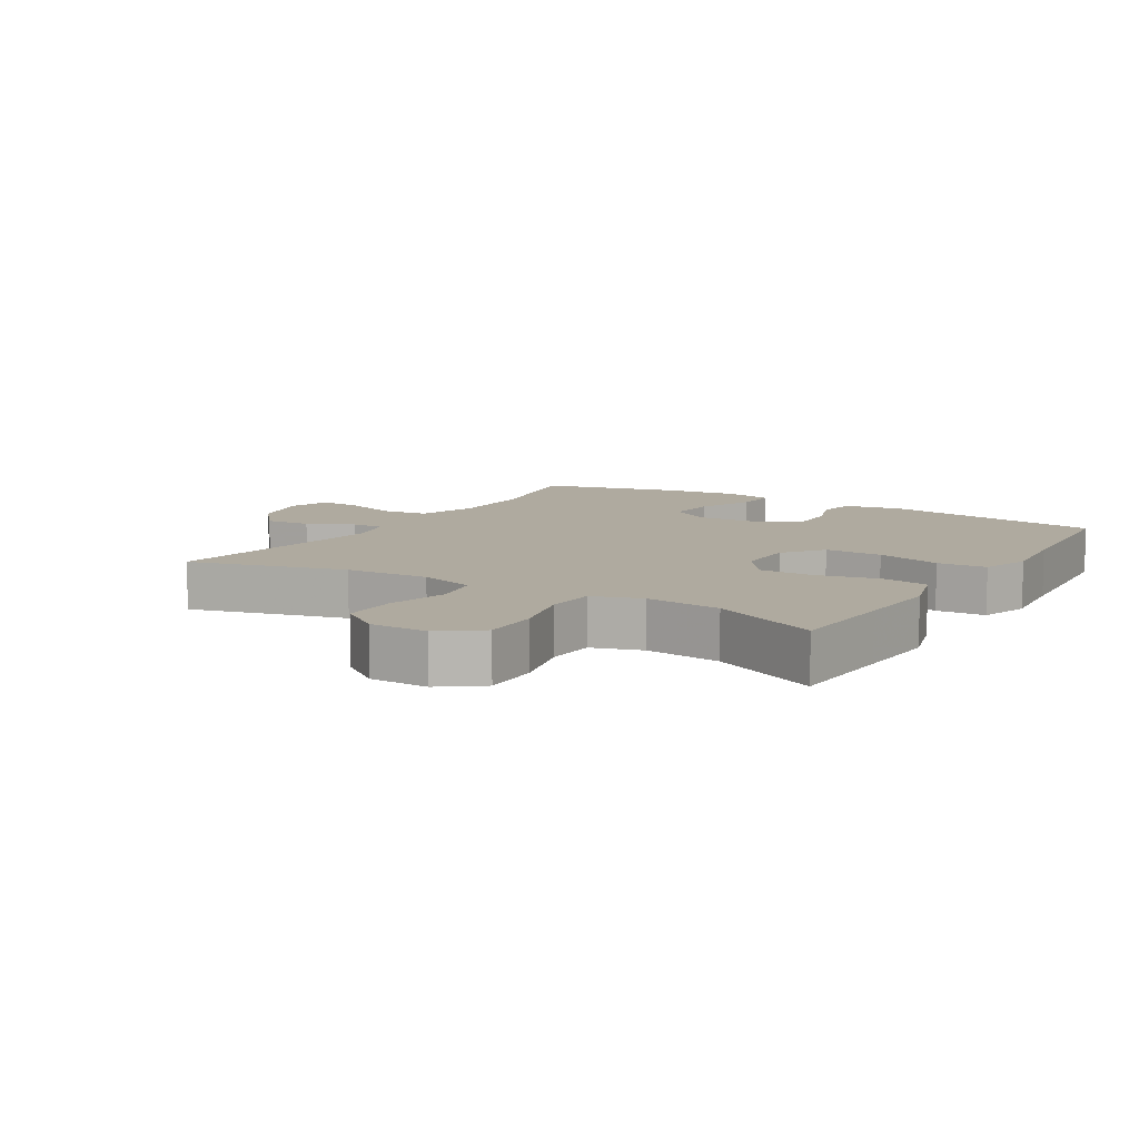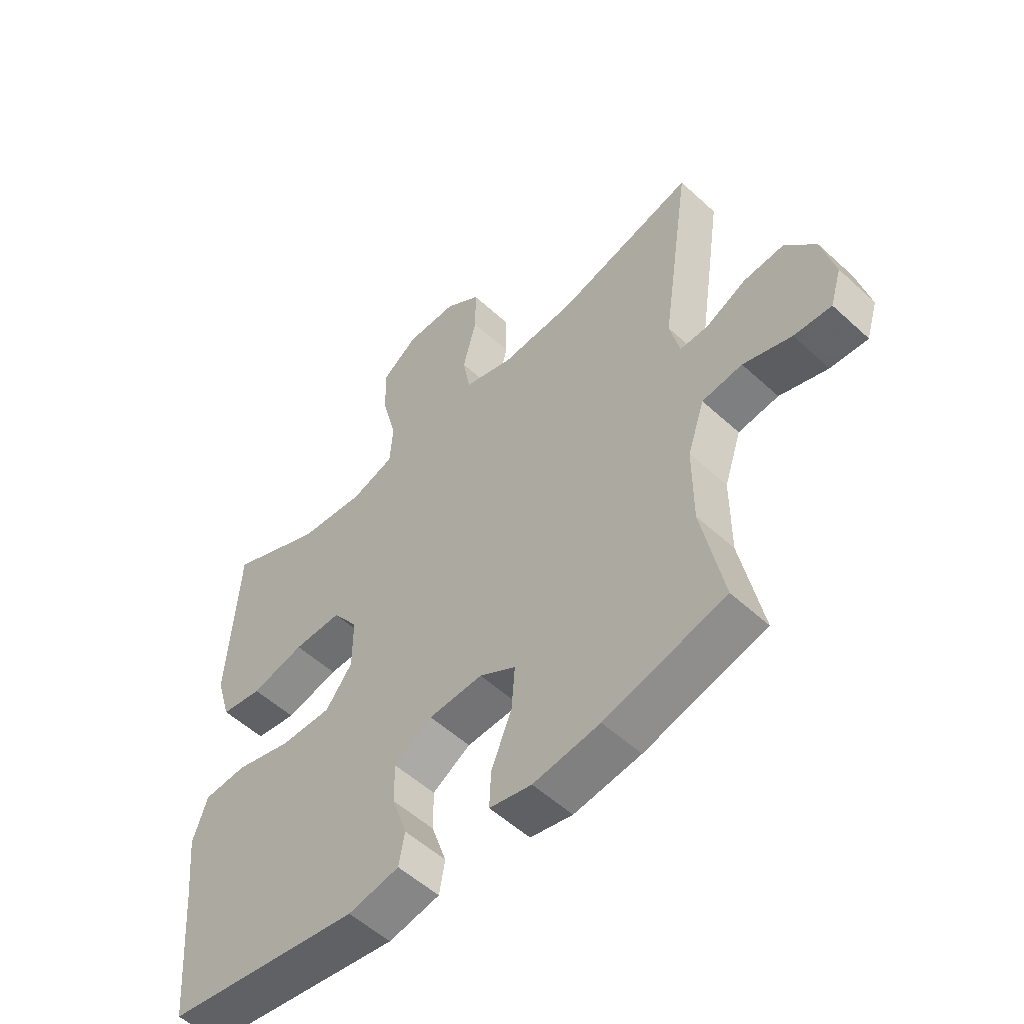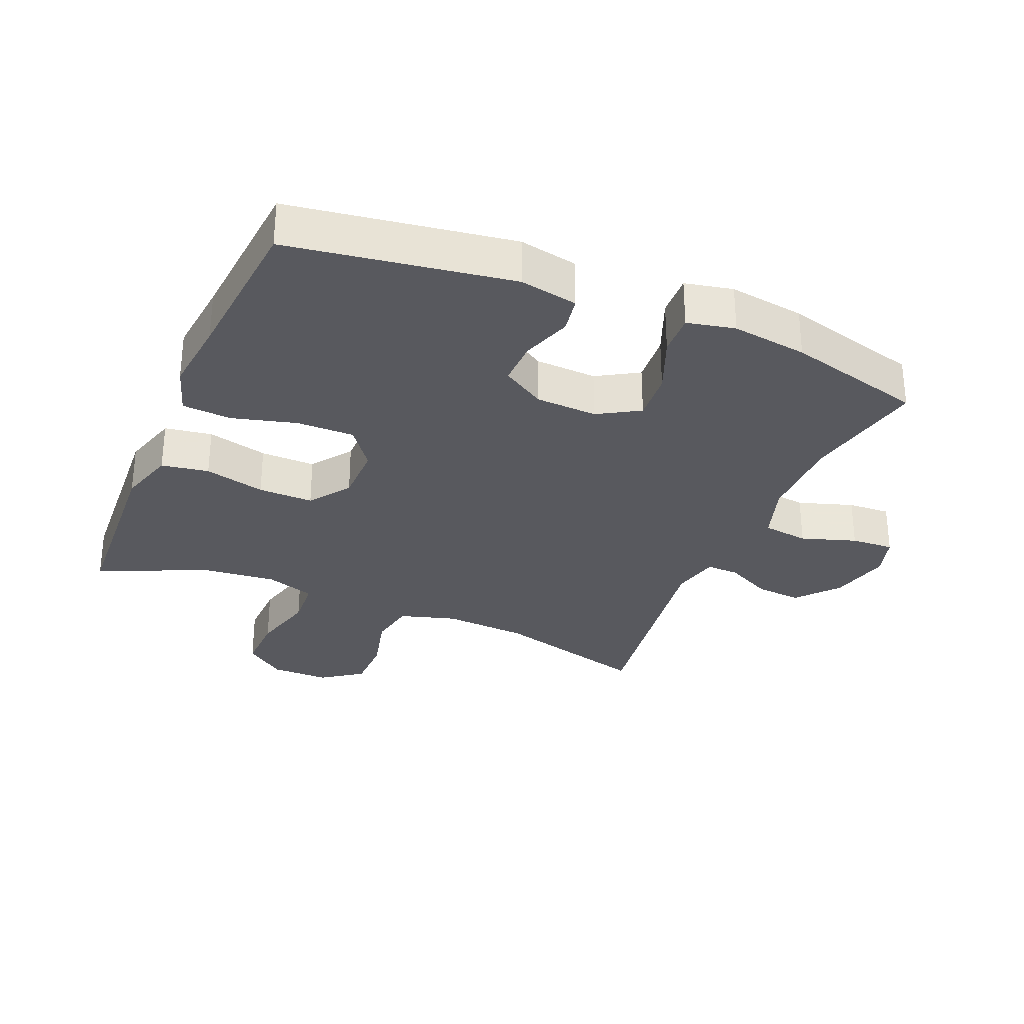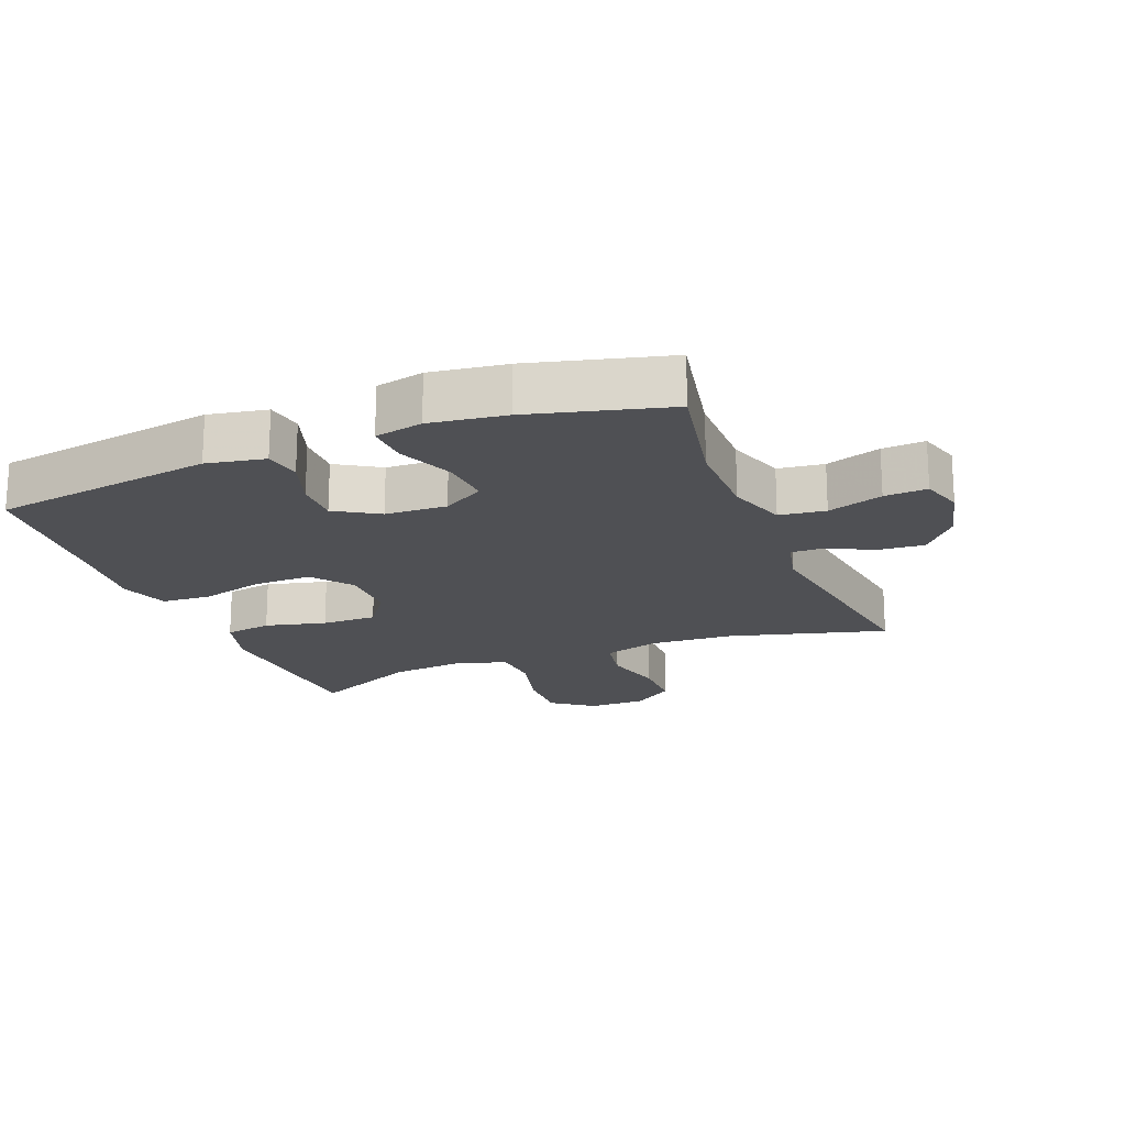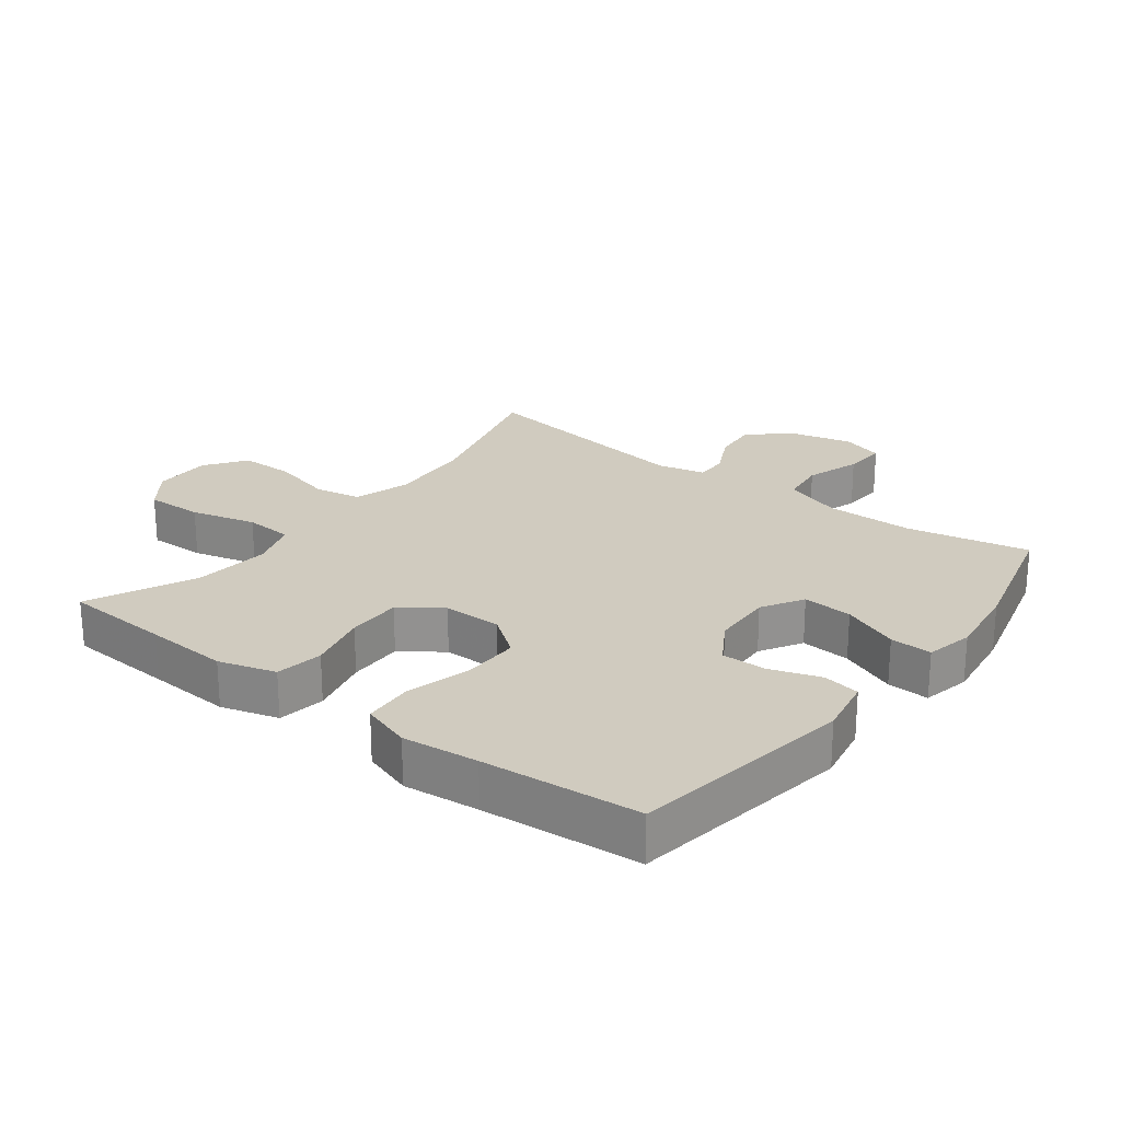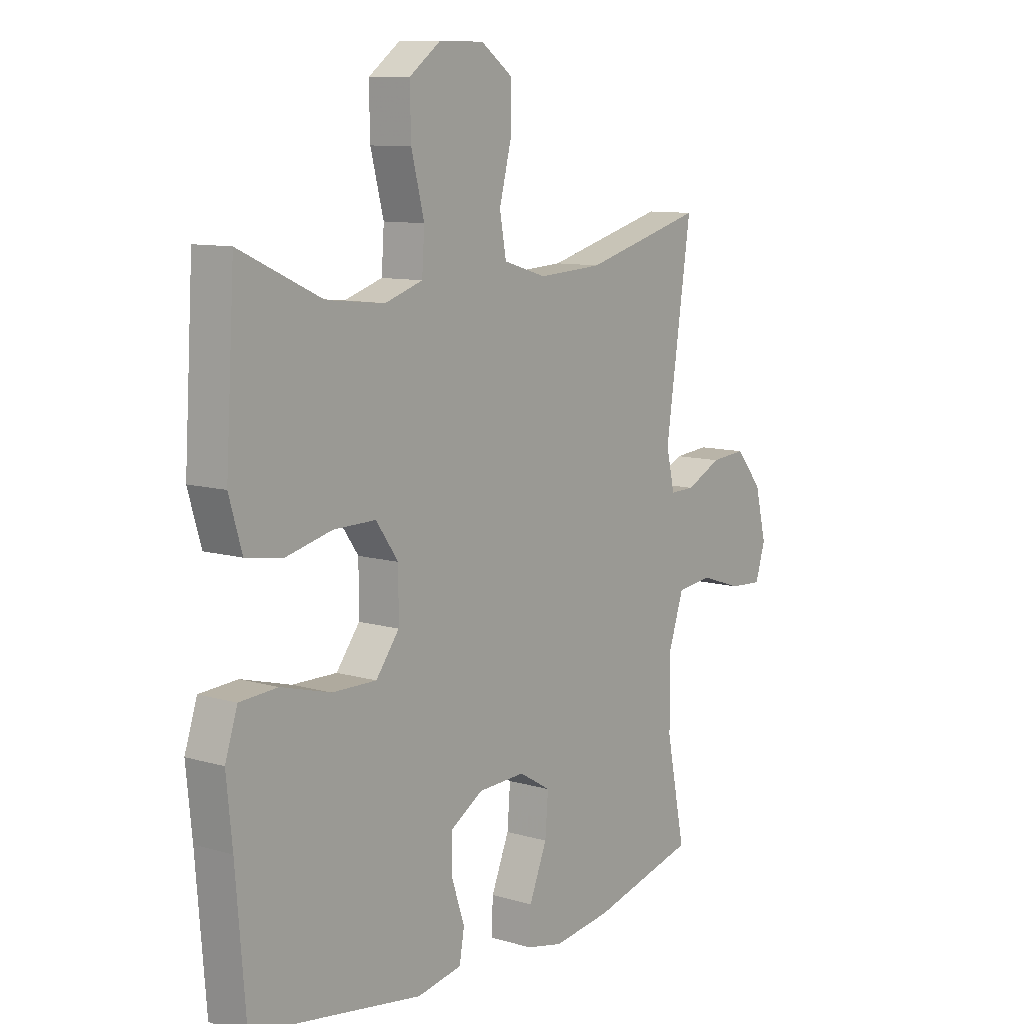
<metadata>
{"format":"obj","ext":"obj","renderer":"f3d","projection":"perspective","resolution":1024,"background":"white","views":[{"elev":9.5,"azim":31.6,"up":"+Y"},{"elev":-54.1,"azim":-134.3,"up":"+Z"},{"elev":-30.4,"azim":157.0,"up":"+Y"},{"elev":-19.1,"azim":-158.4,"up":"+Y"},{"elev":23.7,"azim":127.4,"up":"+Y"},{"elev":9.8,"azim":127.3,"up":"+Z"}]}
</metadata>
<code>
v 0.5 0.07 -0.5
v 0.157 0.07 -0.553
v 0.067 0.07 -0.536
v 0.057 0.07 -0.479
v 0.083 0.07 -0.402
v 0.084 0.07 -0.332
v 0.017 0.07 -0.291
v -0.078 0.07 -0.287
v -0.142 0.07 -0.325
v -0.136 0.07 -0.402
v -0.1 0.07 -0.49
v -0.097 0.07 -0.555
v -0.171 0.07 -0.571
v -0.288 0.07 -0.555
v -0.5 0.07 -0.5
v -0.462 0.07 -0.311
v -0.462 0.07 -0.175
v -0.492 0.07 -0.085
v -0.563 0.07 -0.076
v -0.648 0.07 -0.104
v -0.714 0.07 -0.108
v -0.734 0.07 -0.043
v -0.711 0.07 0.051
v -0.657 0.07 0.115
v -0.586 0.07 0.109
v -0.515 0.07 0.074
v -0.465 0.07 0.073
v -0.448 0.07 0.147
v -0.5 0.07 0.5
v -0.258 0.07 0.434
v -0.128 0.07 0.426
v -0.041 0.07 0.452
v -0.028 0.07 0.525
v -0.052 0.07 0.619
v -0.052 0.07 0.704
v 0.011 0.07 0.749
v 0.101 0.07 0.749
v 0.164 0.07 0.702
v 0.162 0.07 0.613
v 0.136 0.07 0.512
v 0.141 0.07 0.437
v 0.217 0.07 0.412
v 0.334 0.07 0.424
v 0.5 0.07 0.5
v 0.51 0.07 0.334
v 0.518 0.07 0.205
v 0.492 0.07 0.117
v 0.419 0.07 0.105
v 0.325 0.07 0.128
v 0.24 0.07 0.129
v 0.195 0.07 0.066
v 0.195 0.07 -0.025
v 0.242 0.07 -0.087
v 0.331 0.07 -0.086
v 0.431 0.07 -0.059
v 0.507 0.07 -0.064
v 0.532 0.07 -0.14
v 0.52 0.07 -0.257
v 0.5 0 -0.5
v 0.157 0 -0.553
v 0.067 0 -0.536
v 0.057 0 -0.479
v 0.083 0 -0.402
v 0.084 0 -0.332
v 0.017 0 -0.291
v -0.078 0 -0.287
v -0.142 0 -0.325
v -0.136 0 -0.402
v -0.1 0 -0.49
v -0.097 0 -0.555
v -0.171 0 -0.571
v -0.288 0 -0.555
v -0.5 0 -0.5
v -0.462 0 -0.311
v -0.462 0 -0.175
v -0.492 0 -0.085
v -0.563 0 -0.076
v -0.648 0 -0.104
v -0.714 0 -0.108
v -0.734 0 -0.043
v -0.711 0 0.051
v -0.657 0 0.115
v -0.586 0 0.109
v -0.515 0 0.074
v -0.465 0 0.073
v -0.448 0 0.147
v -0.5 0 0.5
v -0.258 0 0.434
v -0.128 0 0.426
v -0.041 0 0.452
v -0.028 0 0.525
v -0.052 0 0.619
v -0.052 0 0.704
v 0.011 0 0.749
v 0.101 0 0.749
v 0.164 0 0.702
v 0.162 0 0.613
v 0.136 0 0.512
v 0.141 0 0.437
v 0.217 0 0.412
v 0.334 0 0.424
v 0.5 0 0.5
v 0.51 0 0.334
v 0.518 0 0.205
v 0.492 0 0.117
v 0.419 0 0.105
v 0.325 0 0.128
v 0.24 0 0.129
v 0.195 0 0.066
v 0.195 0 -0.025
v 0.242 0 -0.087
v 0.331 0 -0.086
v 0.431 0 -0.059
v 0.507 0 -0.064
v 0.532 0 -0.14
v 0.52 0 -0.257
f 55 56 57 58
f 54 55 58 1
f 53 54 1 2
f 52 53 2 3
f 51 52 3
f 46 47 48 49
f 45 46 49 50
f 43 44 45 50
f 42 43 50 51
f 37 38 39 40
f 37 40 41
f 36 37 41
f 33 34 35 36
f 33 36 41
f 32 33 41
f 31 32 41 42
f 28 29 30
f 27 28 30 31
f 23 24 25 26
f 23 26 27
f 22 23 27
f 19 20 21 22
f 18 19 22 27
f 17 18 27 31
f 13 14 15 16
f 10 11 12 13
f 9 10 13 16
f 8 9 16 17
f 3 4 5
f 42 51 3 5
f 7 8 17 31
f 6 7 31 42
f 5 6 42
f 116 115 114 113
f 59 116 113 112
f 60 59 112 111
f 61 60 111 110
f 61 110 109
f 107 106 105 104
f 108 107 104 103
f 108 103 102 101
f 109 108 101 100
f 98 97 96 95
f 99 98 95
f 99 95 94
f 94 93 92 91
f 99 94 91
f 99 91 90
f 100 99 90 89
f 88 87 86
f 89 88 86 85
f 84 83 82 81
f 85 84 81
f 85 81 80
f 80 79 78 77
f 85 80 77 76
f 89 85 76 75
f 74 73 72 71
f 71 70 69 68
f 74 71 68 67
f 75 74 67 66
f 63 62 61
f 63 61 109 100
f 89 75 66 65
f 100 89 65 64
f 100 64 63
f 1 59 60 2
f 2 60 61 3
f 3 61 62 4
f 4 62 63 5
f 5 63 64 6
f 6 64 65 7
f 7 65 66 8
f 8 66 67 9
f 9 67 68 10
f 10 68 69 11
f 11 69 70 12
f 12 70 71 13
f 13 71 72 14
f 14 72 73 15
f 15 73 74 16
f 16 74 75 17
f 17 75 76 18
f 18 76 77 19
f 19 77 78 20
f 20 78 79 21
f 21 79 80 22
f 22 80 81 23
f 23 81 82 24
f 24 82 83 25
f 25 83 84 26
f 26 84 85 27
f 27 85 86 28
f 28 86 87 29
f 29 87 88 30
f 30 88 89 31
f 31 89 90 32
f 32 90 91 33
f 33 91 92 34
f 34 92 93 35
f 35 93 94 36
f 36 94 95 37
f 37 95 96 38
f 38 96 97 39
f 39 97 98 40
f 40 98 99 41
f 41 99 100 42
f 42 100 101 43
f 43 101 102 44
f 44 102 103 45
f 45 103 104 46
f 46 104 105 47
f 47 105 106 48
f 48 106 107 49
f 49 107 108 50
f 50 108 109 51
f 51 109 110 52
f 52 110 111 53
f 53 111 112 54
f 54 112 113 55
f 55 113 114 56
f 56 114 115 57
f 57 115 116 58
f 58 116 59 1

</code>
